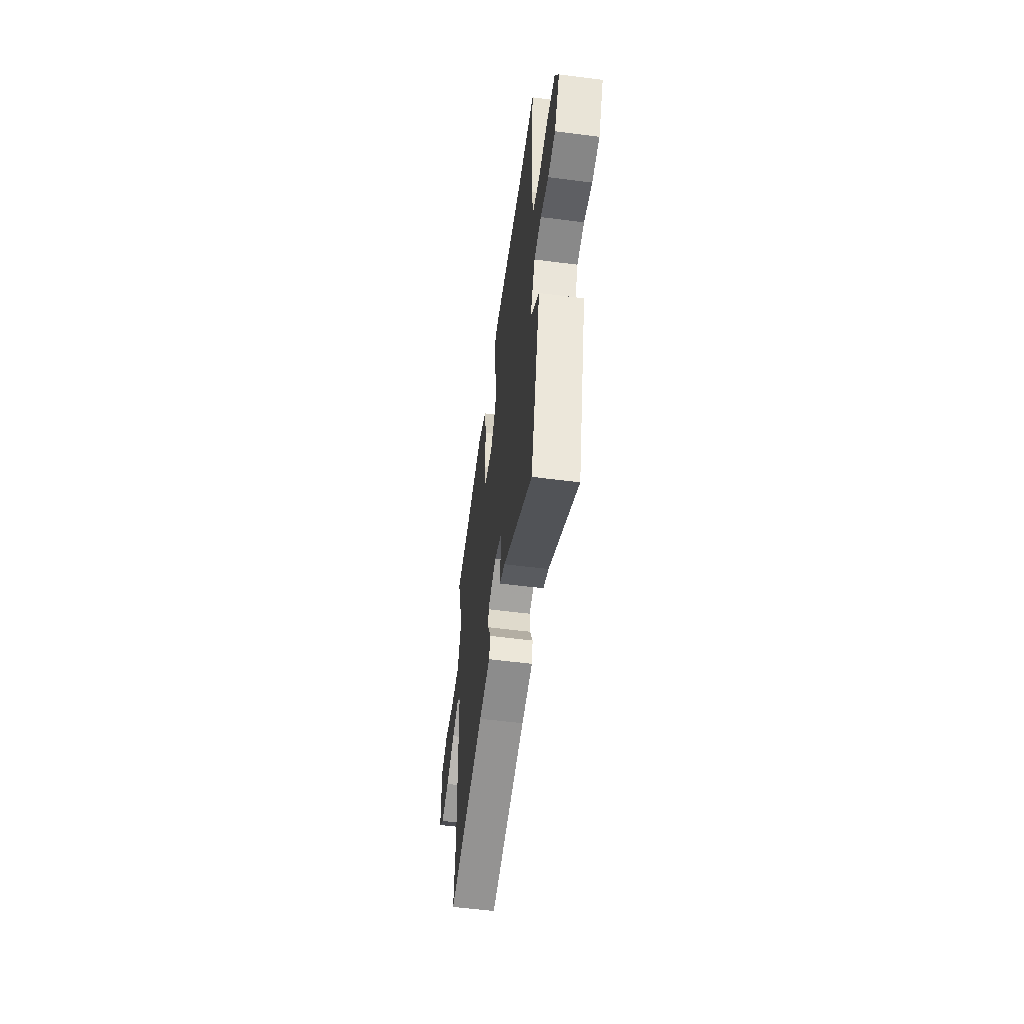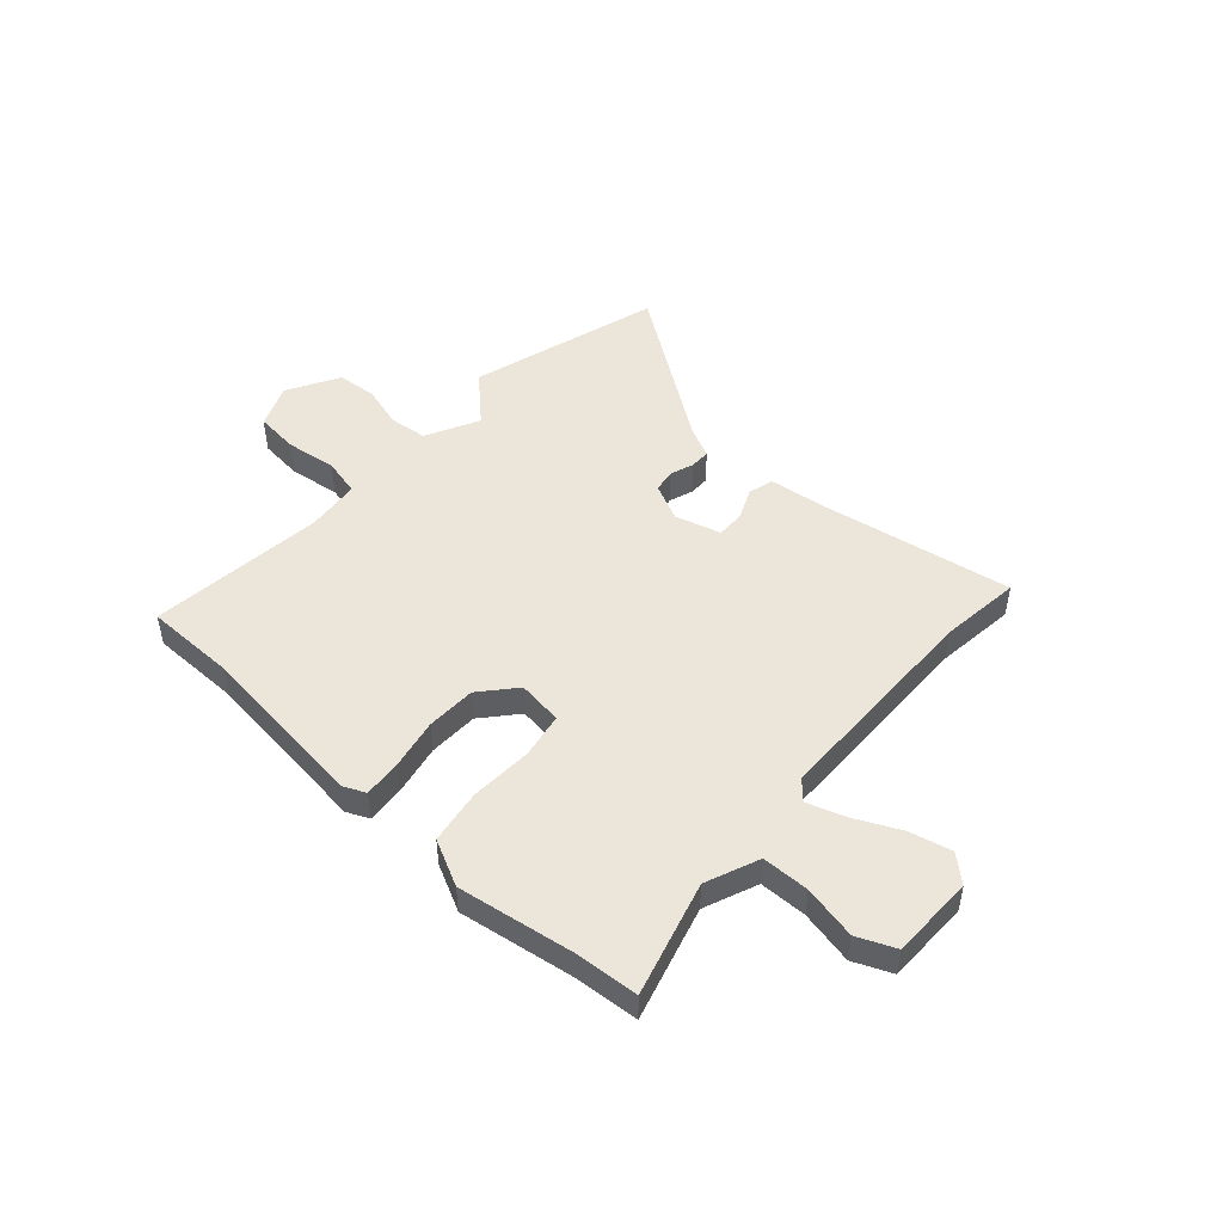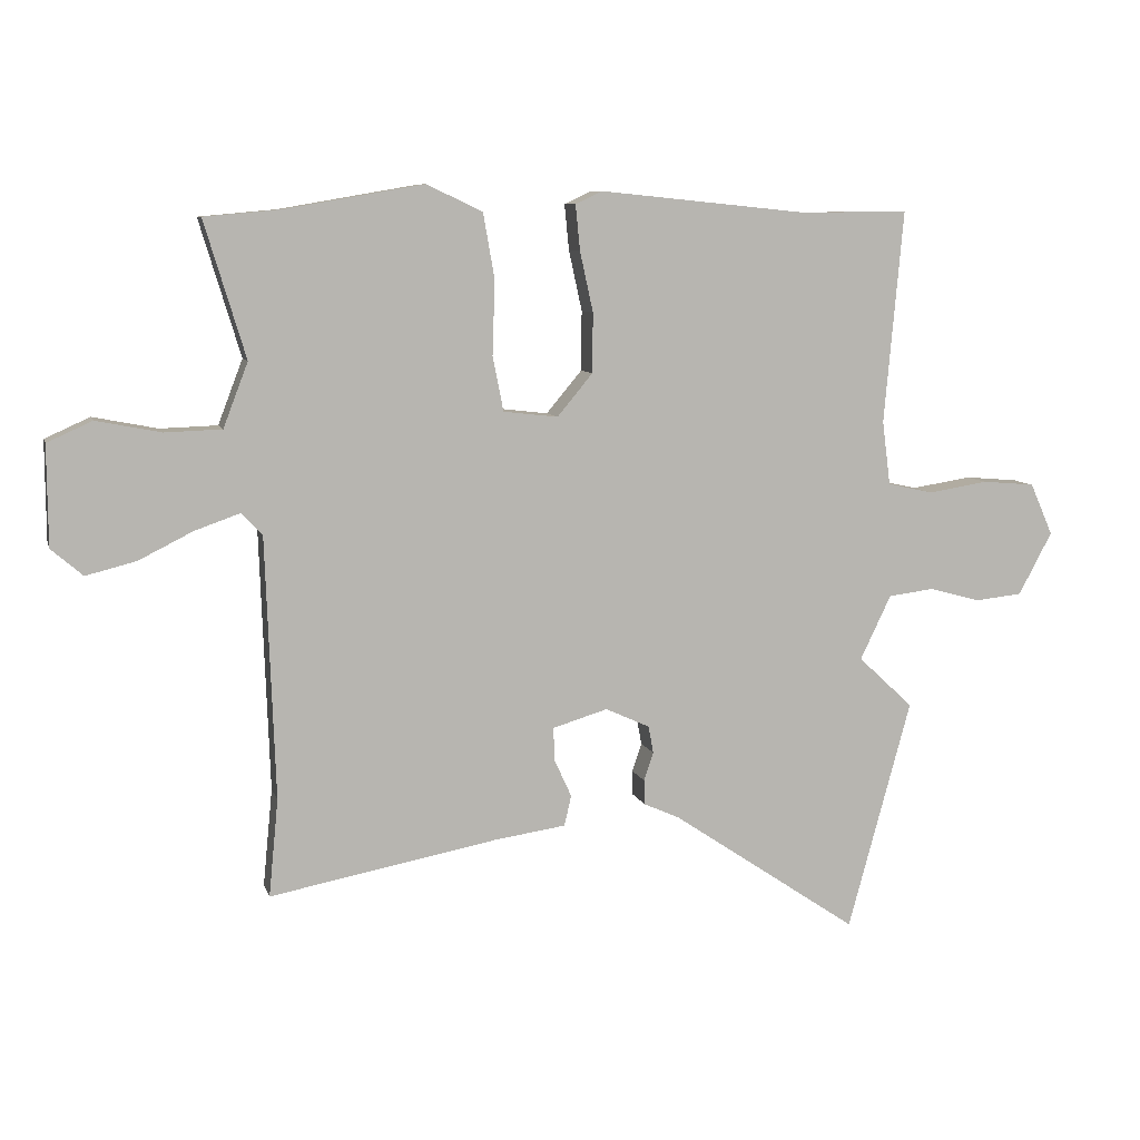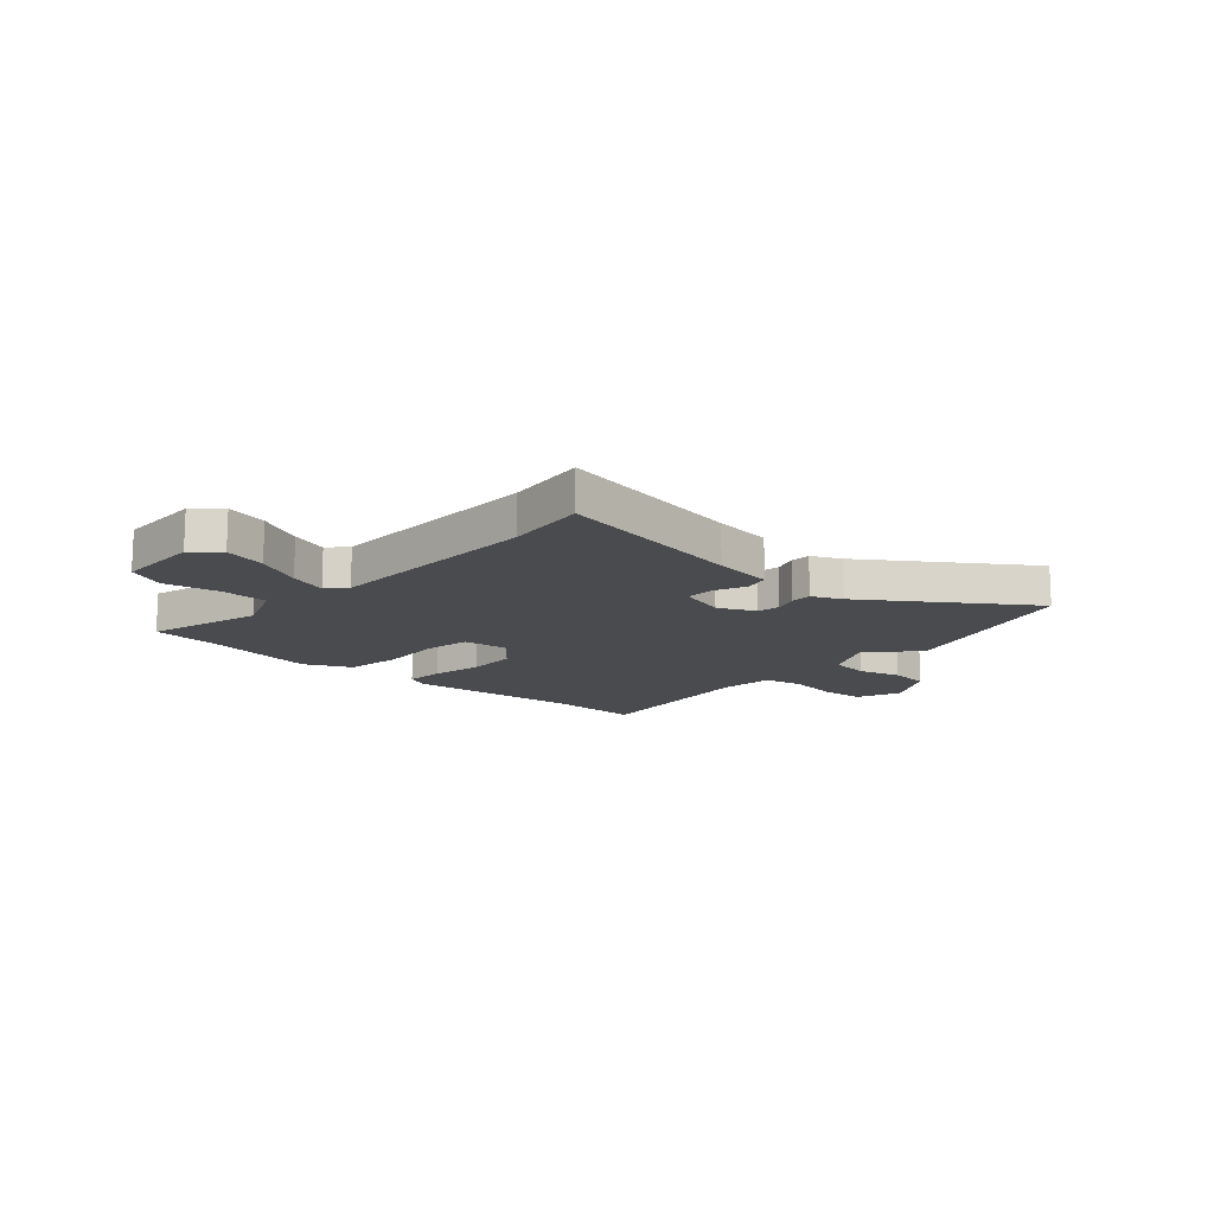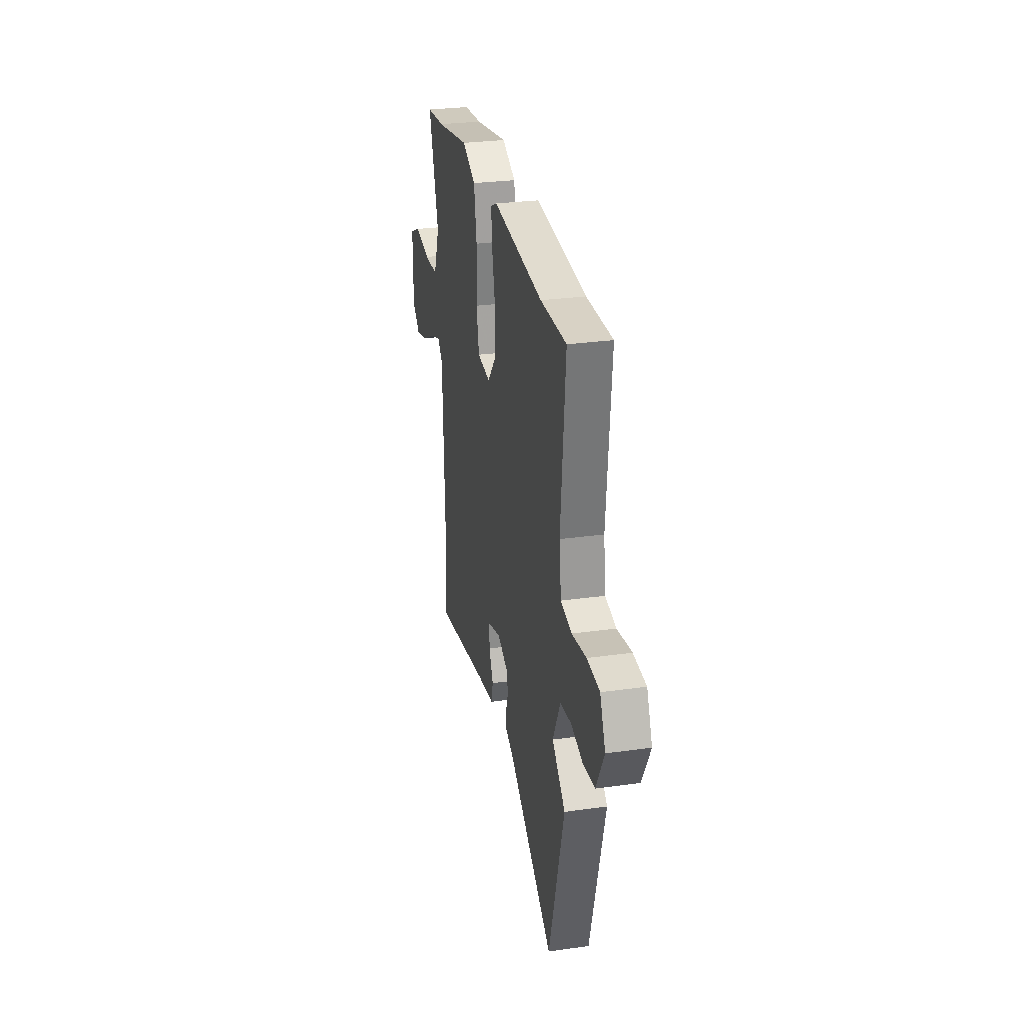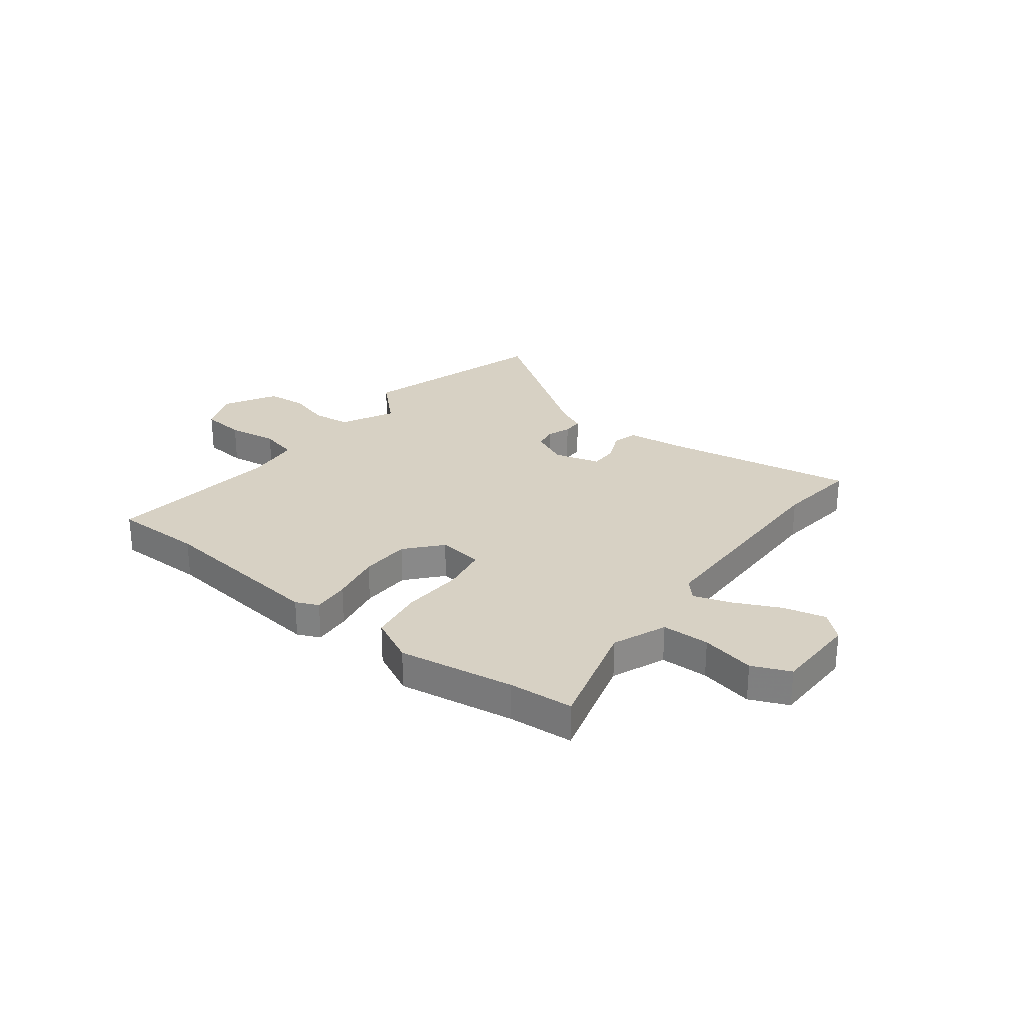
<metadata>
{"format":"obj","ext":"obj","renderer":"f3d","projection":"perspective","resolution":1024,"background":"white","views":[{"elev":-56.0,"azim":-97.7,"up":"+Z"},{"elev":48.5,"azim":43.0,"up":"+Y"},{"elev":8.3,"azim":165.8,"up":"+Z"},{"elev":-14.2,"azim":138.8,"up":"+Y"},{"elev":28.4,"azim":-102.0,"up":"+Z"},{"elev":27.1,"azim":38.7,"up":"+Y"}]}
</metadata>
<code>
v -0.454 0.07 -0.669
v -0.554 0.07 -0.304
v -0.467 0.07 -0.223
v -0.516 0.07 -0.121
v -0.588 0.07 -0.112
v -0.669 0.07 -0.134
v -0.744 0.07 -0.126
v -0.797 0.07 -0.027
v -0.761 0.07 0.055
v -0.678 0.07 0.062
v -0.583 0.07 0.047
v -0.511 0.07 0.063
v -0.498 0.07 0.164
v -0.528 0.07 0.5
v -0.358 0.07 0.498
v -0.028 0.07 0.531
v 0.014 0.07 0.511
v 0.007 0.07 0.44
v -0.014 0.07 0.344
v -0.013 0.07 0.25
v 0.043 0.07 0.183
v 0.129 0.07 0.193
v 0.146 0.07 0.279
v 0.142 0.07 0.396
v 0.16 0.07 0.499
v 0.248 0.07 0.541
v 0.467 0.07 0.503
v 0.588 0.07 0.492
v 0.523 0.07 0.277
v 0.562 0.07 0.175
v 0.652 0.07 0.172
v 0.754 0.07 0.192
v 0.825 0.07 0.16
v 0.824 0.07 0.002
v 0.774 0.07 -0.041
v 0.695 0.07 -0.021
v 0.609 0.07 0.022
v 0.538 0.07 0.047
v 0.505 0.07 0.012
v 0.49 0.07 -0.401
v 0.505 0.07 -0.555
v 0.144 0.07 -0.487
v 0.032 0.07 -0.471
v 0.021 0.07 -0.423
v 0.048 0.07 -0.364
v 0.05 0.07 -0.311
v -0.037 0.07 -0.285
v -0.107 0.07 -0.317
v -0.115 0.07 -0.36
v -0.1 0.07 -0.405
v -0.101 0.07 -0.444
v -0.157 0.07 -0.469
v -0.454 0 -0.669
v -0.554 0 -0.304
v -0.467 0 -0.223
v -0.516 0 -0.121
v -0.588 0 -0.112
v -0.669 0 -0.134
v -0.744 0 -0.126
v -0.797 0 -0.027
v -0.761 0 0.055
v -0.678 0 0.062
v -0.583 0 0.047
v -0.511 0 0.063
v -0.498 0 0.164
v -0.528 0 0.5
v -0.358 0 0.498
v -0.028 0 0.531
v 0.014 0 0.511
v 0.007 0 0.44
v -0.014 0 0.344
v -0.013 0 0.25
v 0.043 0 0.183
v 0.129 0 0.193
v 0.146 0 0.279
v 0.142 0 0.396
v 0.16 0 0.499
v 0.248 0 0.541
v 0.467 0 0.503
v 0.588 0 0.492
v 0.523 0 0.277
v 0.562 0 0.175
v 0.652 0 0.172
v 0.754 0 0.192
v 0.825 0 0.16
v 0.824 0 0.002
v 0.774 0 -0.041
v 0.695 0 -0.021
v 0.609 0 0.022
v 0.538 0 0.047
v 0.505 0 0.012
v 0.49 0 -0.401
v 0.505 0 -0.555
v 0.144 0 -0.487
v 0.032 0 -0.471
v 0.021 0 -0.423
v 0.048 0 -0.364
v 0.05 0 -0.311
v -0.037 0 -0.285
v -0.107 0 -0.317
v -0.115 0 -0.36
v -0.1 0 -0.405
v -0.101 0 -0.444
v -0.157 0 -0.469
f 49 50 51 52
f 48 49 52 1
f 42 43 44 45
f 40 41 42 45
f 39 40 45 46
f 38 39 46 47
f 34 35 36 37
f 34 37 38
f 31 32 33 34
f 30 31 34 38
f 29 30 38 47
f 27 28 29 47
f 23 24 25 26
f 22 23 26 27
f 16 17 18 19
f 15 16 19 20
f 13 14 15 20
f 12 13 20 21
f 8 9 10 11
f 5 6 7 8
f 4 5 8 11
f 3 4 11 12
f 48 1 2 3
f 22 27 47 48
f 21 22 48
f 3 12 21 48
f 104 103 102 101
f 53 104 101 100
f 97 96 95 94
f 97 94 93 92
f 98 97 92 91
f 99 98 91 90
f 89 88 87 86
f 90 89 86
f 86 85 84 83
f 90 86 83 82
f 99 90 82 81
f 99 81 80 79
f 78 77 76 75
f 79 78 75 74
f 71 70 69 68
f 72 71 68 67
f 72 67 66 65
f 73 72 65 64
f 63 62 61 60
f 60 59 58 57
f 63 60 57 56
f 64 63 56 55
f 55 54 53 100
f 100 99 79 74
f 100 74 73
f 100 73 64 55
f 1 53 54 2
f 2 54 55 3
f 3 55 56 4
f 4 56 57 5
f 5 57 58 6
f 6 58 59 7
f 7 59 60 8
f 8 60 61 9
f 9 61 62 10
f 10 62 63 11
f 11 63 64 12
f 12 64 65 13
f 13 65 66 14
f 14 66 67 15
f 15 67 68 16
f 16 68 69 17
f 17 69 70 18
f 18 70 71 19
f 19 71 72 20
f 20 72 73 21
f 21 73 74 22
f 22 74 75 23
f 23 75 76 24
f 24 76 77 25
f 25 77 78 26
f 26 78 79 27
f 27 79 80 28
f 28 80 81 29
f 29 81 82 30
f 30 82 83 31
f 31 83 84 32
f 32 84 85 33
f 33 85 86 34
f 34 86 87 35
f 35 87 88 36
f 36 88 89 37
f 37 89 90 38
f 38 90 91 39
f 39 91 92 40
f 40 92 93 41
f 41 93 94 42
f 42 94 95 43
f 43 95 96 44
f 44 96 97 45
f 45 97 98 46
f 46 98 99 47
f 47 99 100 48
f 48 100 101 49
f 49 101 102 50
f 50 102 103 51
f 51 103 104 52
f 52 104 53 1

</code>
